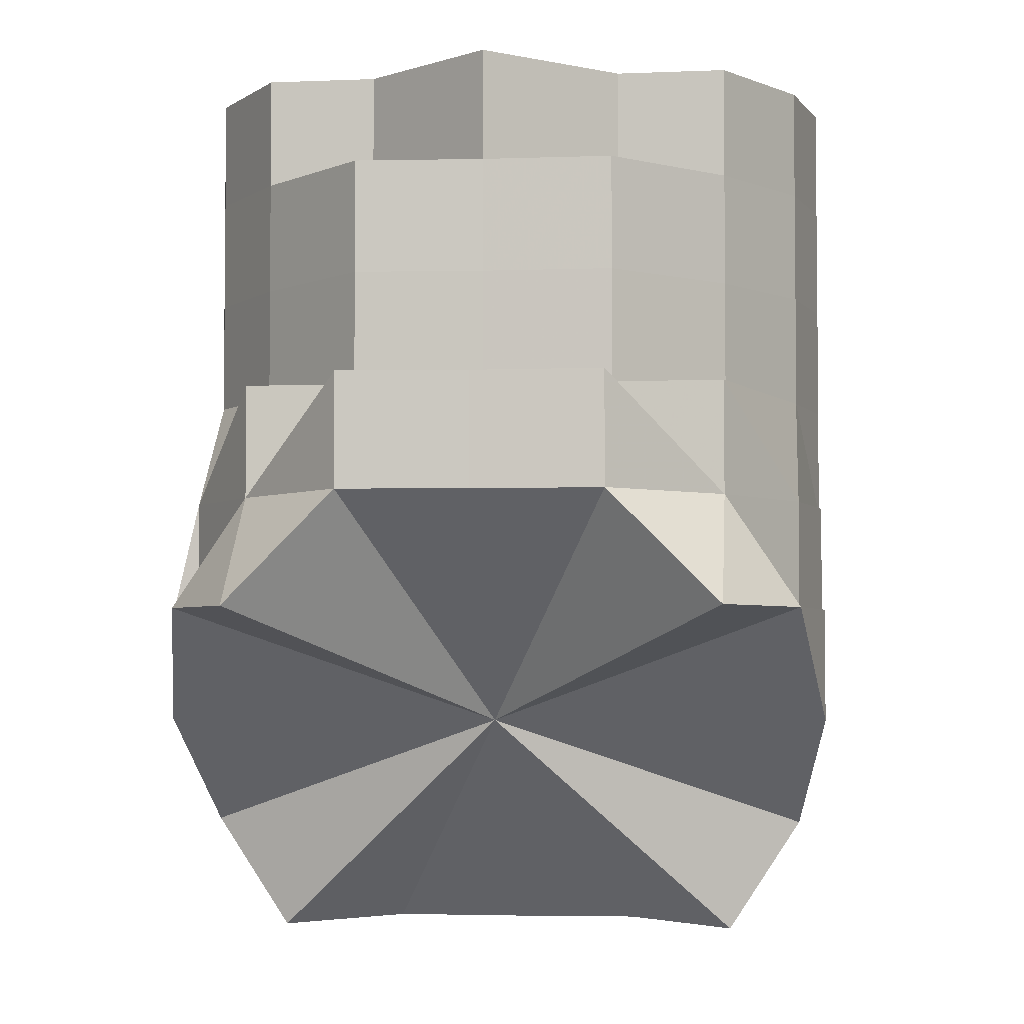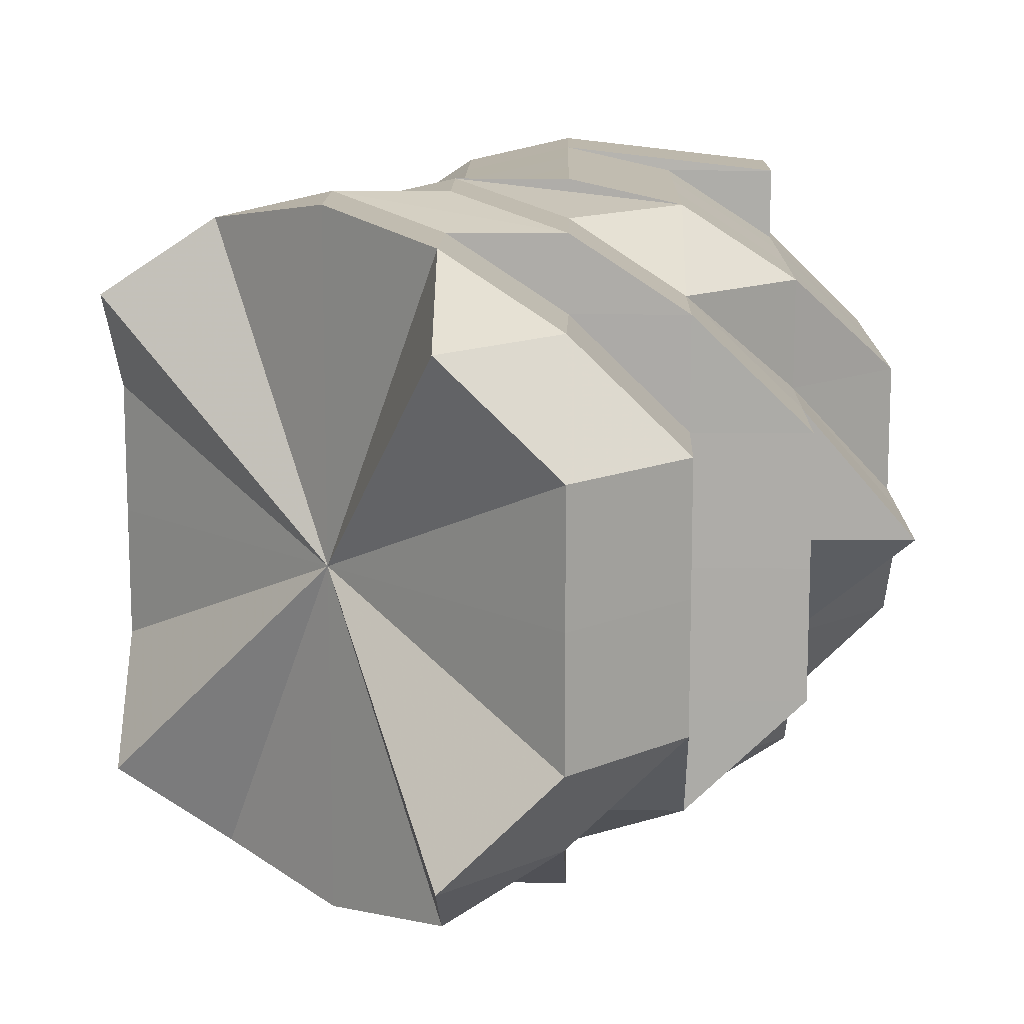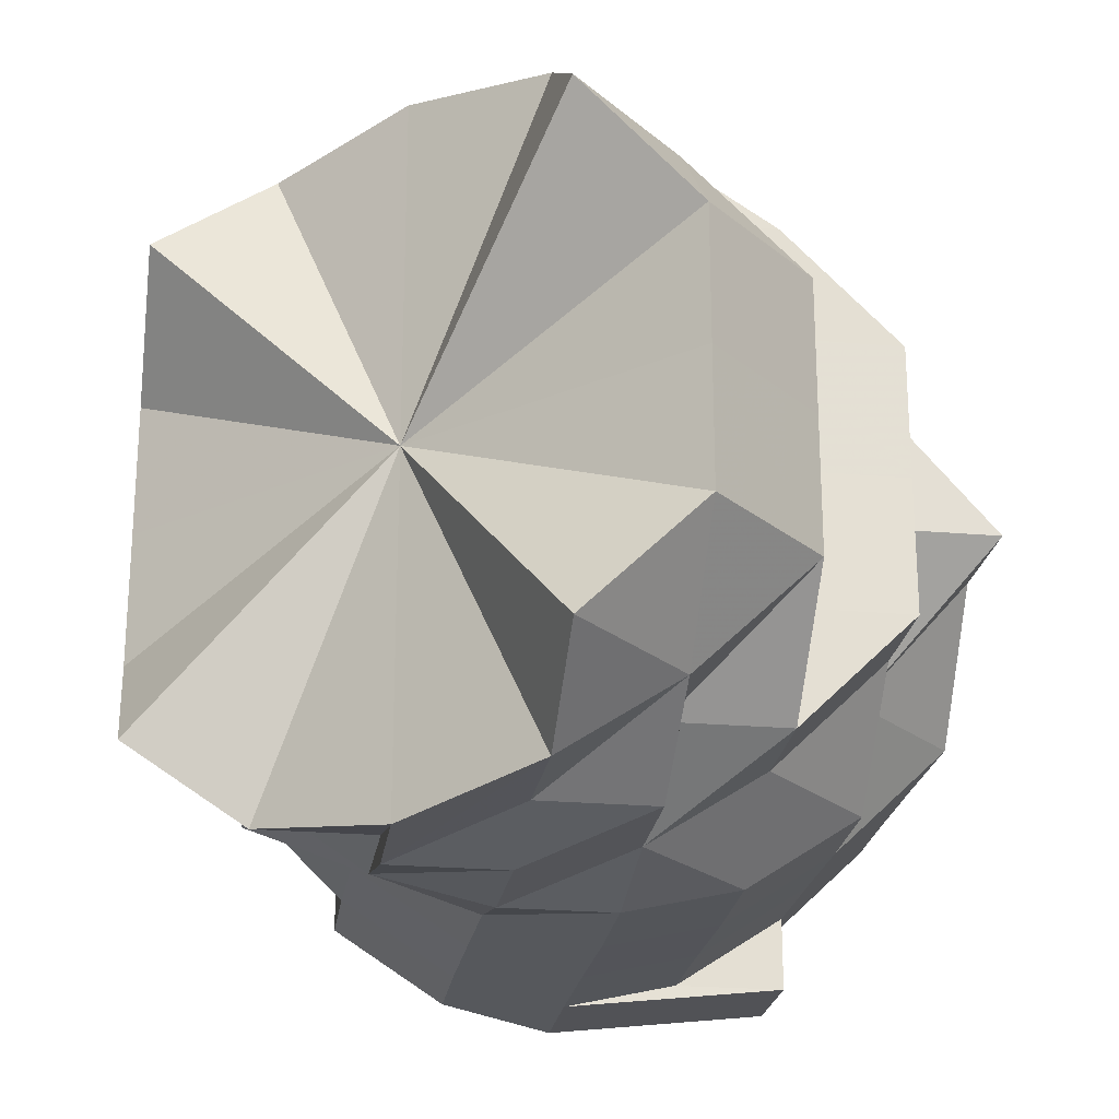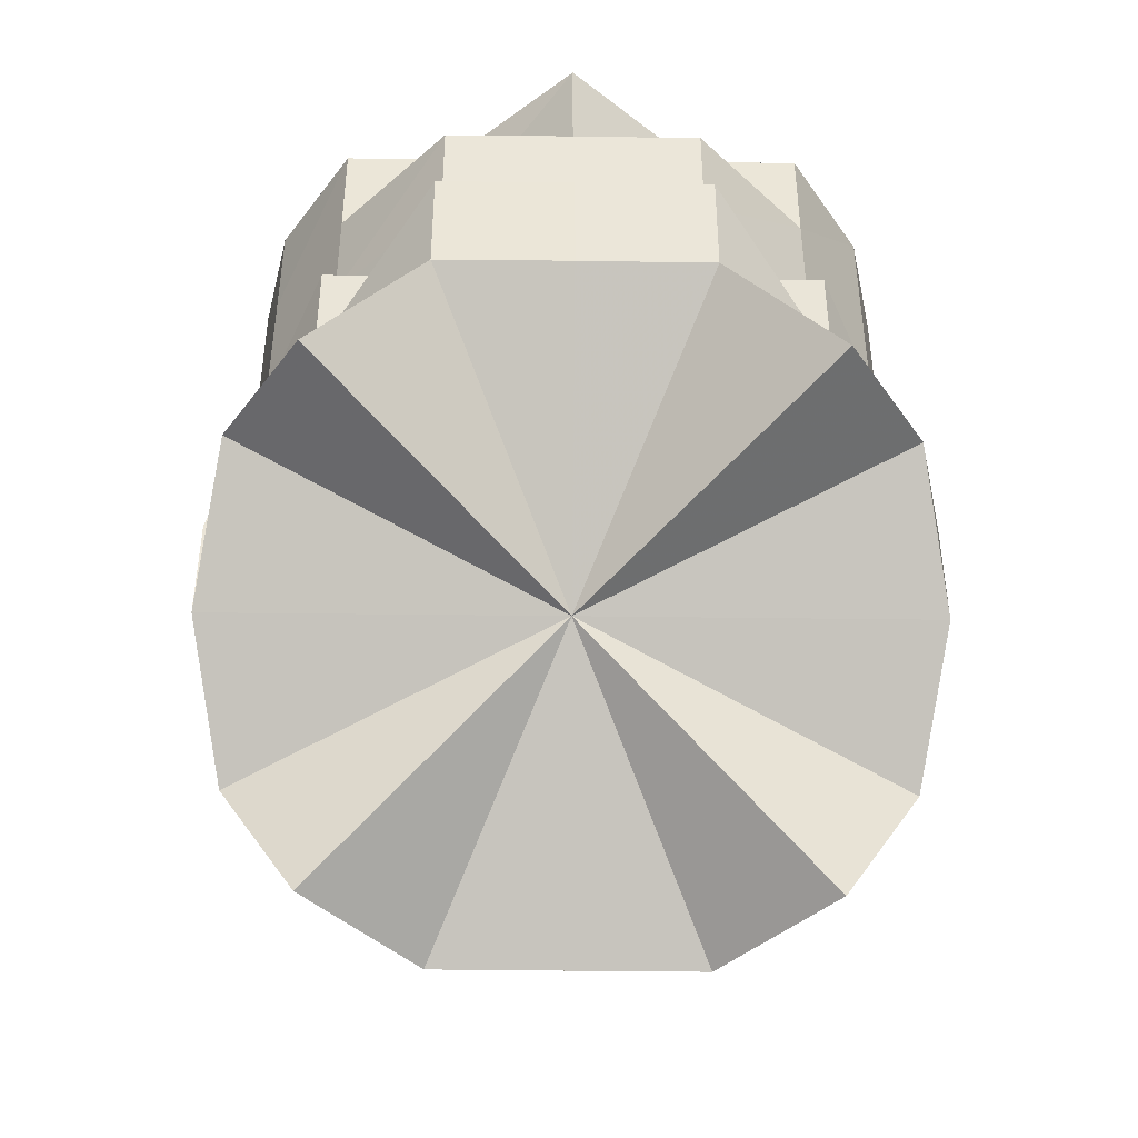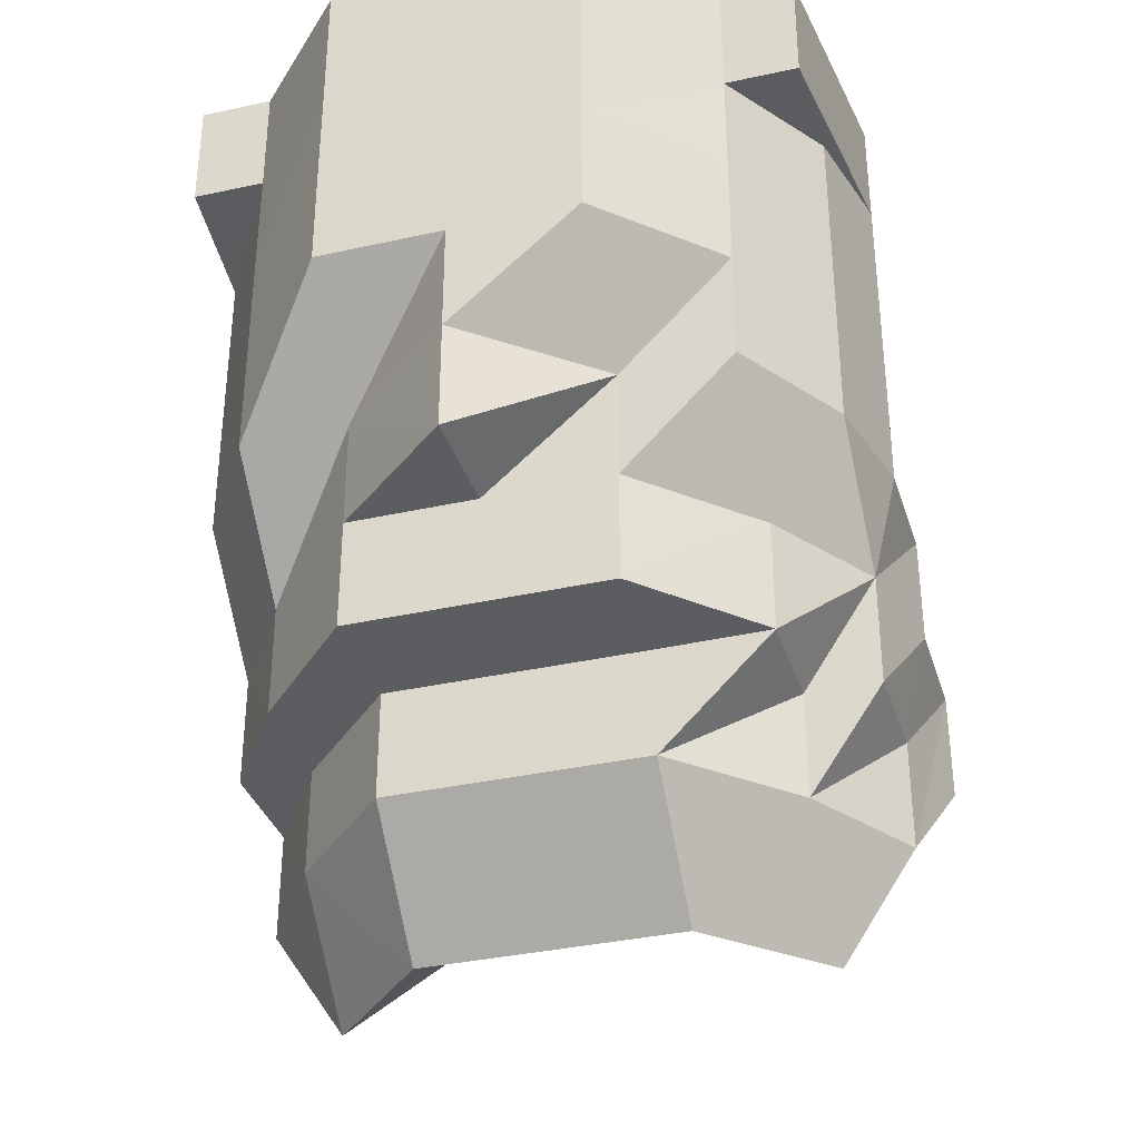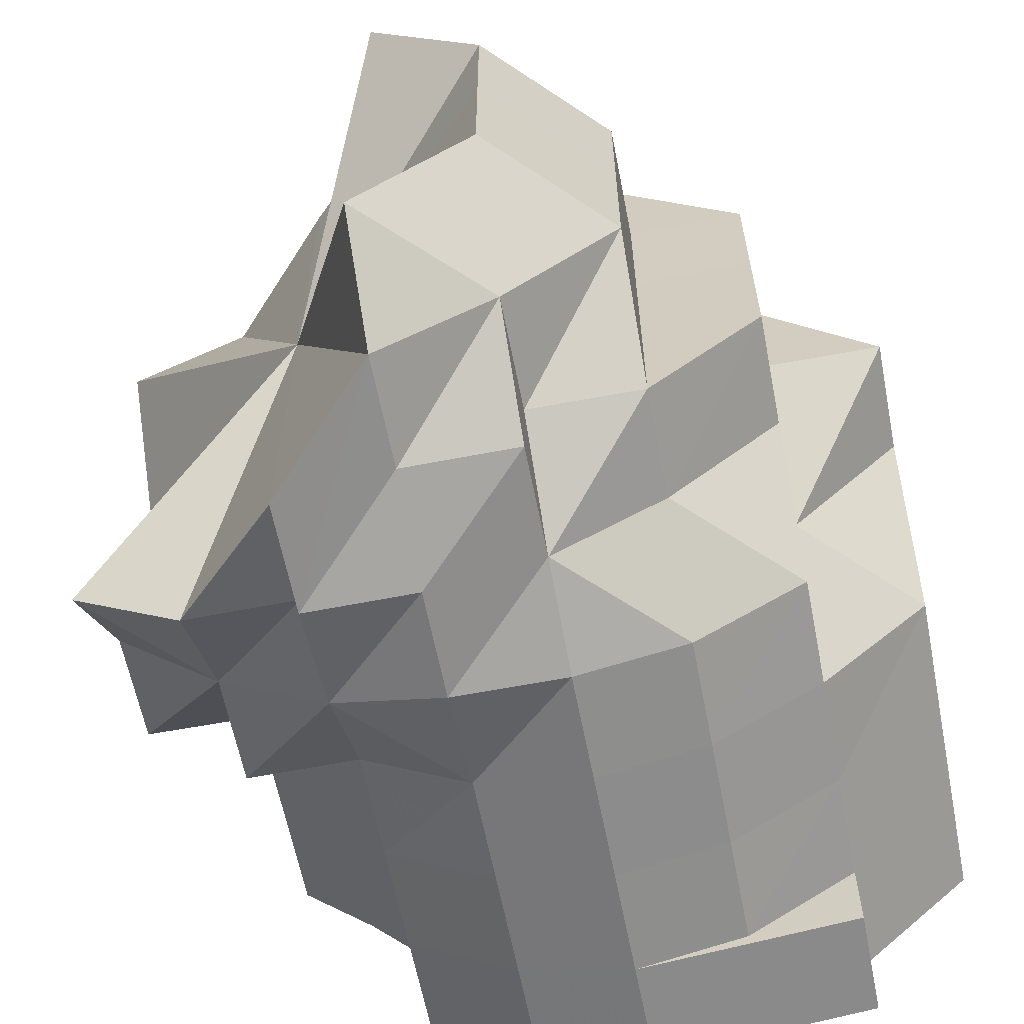
<metadata>
{"format":"obj","ext":"obj","renderer":"f3d","projection":"perspective","resolution":1024,"background":"white","views":[{"elev":-3.5,"azim":-84.0,"up":"+Y"},{"elev":13.3,"azim":1.2,"up":"+Z"},{"elev":-23.2,"azim":-8.4,"up":"+Z"},{"elev":-44.6,"azim":-90.8,"up":"+Y"},{"elev":-35.0,"azim":106.6,"up":"+Y"},{"elev":-62.0,"azim":11.1,"up":"+Z"}]}
</metadata>
<code>
o 27515
v 2249 1878 10.4
v 2249 1878 10.4
v 2249 1878 10.39
v 2249 1878 10.39
v 2249 1878 10.38
v 2249 1878 10.38
v 2249 1878 10.37
v 2249 1878 10.38
v 2249 1878 10.39
v 2249 1878 10.39
v 2249 1878 10.4
v 2249 1878 10.38
v 2249 1878 10.41
v 2249 1878 10.4
v 2249 1878 10.41
v 2249 1878 10.4
v 2249 1878 10.41
v 2249 1878 10.42
v 2249 1878 10.42
v 2249 1878 10.41
v 2249 1878 10.43
v 2249 1878 10.43
v 2249 1878 10.42
v 2249 1878 10.42
v 2249 1878 10.42
v 2249 1878 10.43
v 2249 1878 10.42
v 2249 1878 10.41
v 2249 1878 10.42
v 2249 1878 10.41
v 2249 1878 10.43
v 2249 1878 10.43
v 2249 1878 10.43
v 2249 1878 10.42
v 2249 1878 10.43
v 2249 1878 10.43
v 2249 1878 10.43
v 2249 1878 10.42
v 2249 1878 10.41
v 2249 1878 10.41
v 2249 1878 10.4
v 2249 1878 10.42
v 2249 1878 10.42
v 2249 1878 10.41
v 2249 1878 10.42
v 2249 1878 10.41
v 2249 1878 10.43
v 2249 1878 10.42
v 2249 1878 10.43
v 2249 1878 10.43
v 2249 1878 10.43
v 2249 1878 10.43
v 2249 1878 10.43
v 2249 1878 10.43
v 2249 1878 10.43
v 2249 1878 10.43
v 2249 1878 10.43
v 2249 1878 10.43
v 2249 1878 10.43
v 2249 1878 10.43
v 2249 1878 10.43
v 2249 1878 10.42
v 2249 1878 10.42
v 2249 1878 10.41
v 2249 1878 10.43
v 2249 1878 10.42
v 2249 1878 10.43
v 2249 1878 10.43
v 2248 1878 10.43
v 2249 1878 10.43
v 2249 1878 10.42
v 2249 1878 10.4
v 2248 1878 10.43
v 2249 1878 10.41
v 2248 1878 10.42
v 2249 1878 10.4
v 2249 1878 10.4
v 2248 1878 10.41
v 2248 1878 10.42
v 2249 1878 10.39
v 2249 1878 10.39
v 2249 1878 10.39
v 2249 1878 10.4
v 2248 1878 10.4
v 2248 1878 10.41
v 2248 1878 10.41
v 2248 1878 10.42
v 2248 1878 10.41
v 2248 1878 10.4
v 2248 1878 10.4
v 2248 1878 10.39
v 2248 1878 10.39
v 2248 1878 10.38
v 2248 1878 10.39
v 2248 1878 10.38
v 2248 1878 10.37
v 2249 1878 10.37
v 2249 1878 10.37
v 2248 1878 10.38
v 2249 1878 10.37
v 2248 1878 10.39
v 2249 1878 10.37
v 2248 1878 10.39
v 2248 1878 10.4
v 2248 1878 10.4
v 2248 1878 10.41
v 2249 1878 10.38
v 2249 1878 10.38
v 2249 1878 10.37
v 2249 1878 10.37
v 2249 1878 10.37
v 2249 1878 10.37
v 2249 1878 10.38
v 2249 1878 10.37
v 2249 1878 10.39
v 2249 1878 10.38
v 2249 1878 10.39
v 2249 1878 10.38
v 2249 1878 10.38
v 2249 1878 10.37
v 2249 1878 10.37
v 2249 1878 10.37
v 2249 1878 10.37
v 2249 1878 10.38
v 2249 1878 10.37
v 2249 1878 10.37
v 2249 1878 10.37
v 2249 1878 10.38
v 2249 1878 10.37
v 2249 1878 10.37
v 2249 1878 10.37
v 2249 1878 10.37
v 2249 1878 10.37
v 2249 1878 10.37
v 2249 1878 10.37
v 2249 1878 10.37
v 2249 1878 10.38
v 2248 1878 10.38
v 2249 1878 10.37
v 2248 1878 10.37
v 2248 1878 10.38
v 2248 1878 10.39
v 2249 1878 10.37
v 2249 1878 10.37
v 2249 1878 10.38
v 2248 1878 10.39
v 2248 1878 10.39
v 2249 1878 10.38
v 2248 1878 10.39
v 2248 1878 10.4
v 2249 1878 10.38
v 2248 1878 10.39
v 2249 1878 10.37
v 2249 1878 10.38
v 2249 1878 10.37
v 2248 1878 10.4
v 2248 1878 10.4
v 2248 1878 10.4
v 2248 1878 10.39
v 2248 1878 10.39
v 2248 1878 10.4
v 2248 1878 10.41
v 2248 1878 10.4
v 2248 1878 10.41
v 2249 1878 10.42
v 2248 1878 10.41
v 2248 1878 10.4
v 2248 1878 10.41
v 2248 1878 10.41
v 2249 1878 10.42
v 2249 1878 10.42
v 2249 1878 10.43
v 2249 1878 10.42
v 2249 1878 10.42
v 2249 1878 10.43
v 2249 1878 10.42
v 2249 1878 10.43
v 2249 1878 10.41
v 2249 1878 10.41
v 2248 1878 10.4
v 2248 1878 10.4
v 2249 1878 10.41
v 2249 1878 10.41
v 2249 1878 10.42
v 2249 1878 10.42
v 2249 1878 10.43
v 2249 1878 10.43
v 2249 1878 10.43
v 2249 1878 10.43
v 2249 1878 10.43
v 2249 1878 10.43
v 2249 1878 10.43
v 2249 1878 10.43
v 2249 1878 10.43
v 2249 1878 10.43
v 2249 1878 10.43
v 2248 1878 10.42
v 2249 1878 10.43
v 2249 1878 10.43
v 2249 1878 10.43
v 2249 1878 10.42
v 2249 1878 10.43
v 2249 1878 10.43
v 2248 1878 10.43
v 2248 1878 10.41
v 2248 1878 10.42
v 2248 1878 10.42
v 2248 1878 10.42
v 2248 1878 10.42
v 2248 1878 10.43
v 2249 1878 10.43
v 2249 1878 10.43
v 2249 1878 10.43
v 2249 1878 10.38
v 2249 1878 10.37
v 2249 1878 10.37
v 2249 1878 10.37
v 2249 1878 10.37
v 2249 1878 10.37
v 2249 1878 10.37
v 2249 1878 10.37
v 2249 1878 10.37
v 2249 1878 10.37
v 2249 1878 10.37
v 2249 1878 10.38
v 2249 1878 10.37
v 2249 1878 10.39
v 2249 1878 10.39
v 2248 1878 10.4
v 2249 1878 10.38
v 2249 1878 10.37
v 2249 1878 10.37
v 2249 1878 10.37
v 2249 1878 10.37
v 2249 1878 10.37
v 2249 1878 10.38
v 2249 1878 10.37
v 2249 1878 10.38
v 2249 1878 10.38
v 2249 1878 10.39
v 2249 1878 10.4
v 2249 1878 10.39
v 2249 1878 10.4
v 2249 1878 10.4
v 2249 1878 10.4
v 2249 1878 10.4
v 2249 1878 10.41
v 2249 1878 10.39
v 2249 1878 10.4
v 2249 1878 10.39
v 2249 1878 10.41
v 2249 1878 10.4
v 2249 1878 10.4
v 2249 1878 10.41
v 2249 1878 10.4
v 2249 1878 10.39
v 2249 1878 10.39
v 2249 1878 10.38
v 2249 1878 10.38
v 2249 1878 10.38
v 2249 1878 10.37
v 2249 1878 10.39
v 2249 1878 10.38
v 2249 1878 10.4
v 2249 1878 10.43
v 2249 1878 10.43
v 2249 1878 10.43
v 2249 1878 10.38
v 2249 1878 10.37
v 2249 1878 10.37
v 2249 1878 10.37
v 2249 1878 10.37
v 2249 1878 10.38
v 2249 1878 10.39
v 2249 1878 10.39
v 2248 1878 10.4
v 2248 1878 10.4
v 2249 1878 10.43
v 2249 1878 10.43
v 2249 1878 10.43
v 2249 1878 10.43
v 2249 1878 10.42
v 2249 1878 10.38
v 2248 1878 10.39
v 2249 1878 10.39
v 2248 1878 10.39
v 2248 1878 10.4
v 2248 1878 10.4
v 2248 1878 10.41
v 2249 1878 10.41
v 2248 1878 10.41
v 2249 1878 10.42
v 2249 1878 10.4
v 2249 1878 10.4
v 2249 1878 10.39
v 2249 1878 10.41
v 2249 1878 10.4
v 2249 1878 10.4
v 2249 1878 10.38
v 2248 1878 10.38
v 2248 1878 10.39
v 2248 1878 10.38
v 2248 1878 10.38
v 2249 1878 10.43
v 2249 1878 10.43
v 2249 1878 10.43
v 2249 1878 10.43
v 2249 1878 10.43
v 2249 1878 10.4
v 2249 1878 10.4
v 2249 1878 10.39
v 2249 1878 10.39
v 2249 1878 10.38
v 2249 1878 10.39
v 2249 1878 10.39
v 2249 1878 10.41
v 2249 1878 10.41
v 2249 1878 10.42
v 2249 1878 10.43
v 2249 1878 10.42
v 2249 1878 10.4
v 2249 1878 10.41
v 2249 1878 10.41
v 2249 1878 10.41
v 2249 1878 10.4
v 2249 1878 10.39
v 2249 1878 10.4
v 2249 1878 10.38
v 2249 1878 10.41
v 2249 1878 10.37
v 2249 1878 10.42
v 2249 1878 10.37
v 2249 1878 10.43
v 2249 1878 10.37
v 2249 1878 10.43
v 2249 1878 10.38
v 2249 1878 10.43
v 2249 1878 10.39
v 2249 1878 10.42
v 2248 1878 10.4
v 2249 1878 10.41
f 1 2 3
f 3 4 5
f 5 6 7
f 4 6 8
f 2 4 9
f 4 10 6
f 2 11 4
f 11 10 4
f 10 12 6
f 13 11 2
f 11 14 10
f 15 13 2
f 15 2 16
f 17 15 1
f 18 19 17
f 19 15 20
f 21 22 18
f 22 23 24
f 19 25 15
f 25 13 15
f 26 25 19
f 25 27 13
f 26 27 25
f 27 28 13
f 13 28 11
f 28 14 11
f 27 29 28
f 28 30 14
f 29 30 28
f 31 29 27
f 26 31 27
f 31 32 29
f 33 32 31
f 33 31 26
f 32 34 29
f 29 34 30
f 32 35 34
f 36 26 37
f 37 26 38
f 34 39 30
f 39 40 41
f 34 42 39
f 35 42 34
f 43 44 39
f 42 45 46
f 35 47 48
f 49 50 45
f 51 52 49
f 53 49 35
f 54 53 35
f 55 53 56
f 56 35 57
f 58 59 49
f 58 60 59
f 59 61 62
f 62 63 64
f 65 62 66
f 67 68 59
f 69 67 70
f 68 71 62
f 67 68 72
f 68 71 72
f 73 67 72
f 71 74 72
f 75 73 72
f 74 76 72
f 74 76 77
f 78 75 72
f 78 75 79
f 76 80 72
f 76 80 81
f 77 81 82
f 77 83 81
f 84 78 72
f 84 78 85
f 86 85 87
f 85 88 79
f 89 90 86
f 91 90 89
f 92 84 90
f 92 84 72
f 93 94 91
f 95 92 72
f 96 95 72
f 97 96 98
f 96 95 99
f 100 96 72
f 99 101 94
f 102 100 72
f 103 101 104
f 104 105 106
f 107 102 72
f 80 107 72
f 80 107 108
f 102 109 110
f 111 109 112
f 108 113 114
f 81 115 108
f 81 108 116
f 117 116 118
f 116 119 120
f 108 121 122
f 122 121 123
f 124 122 125
f 122 123 126
f 127 122 126
f 128 127 129
f 126 110 130
f 131 127 126
f 131 126 132
f 132 126 133
f 131 132 134
f 134 132 135
f 132 133 135
f 136 131 134
f 135 133 137
f 133 138 137
f 133 99 138
f 133 139 99
f 139 140 99
f 99 141 142
f 143 139 144
f 135 137 145
f 145 137 146
f 145 146 147
f 148 145 149
f 149 146 150
f 151 152 146
f 153 135 145
f 153 145 154
f 155 135 153
f 155 134 135
f 136 134 155
f 152 156 157
f 146 157 158
f 146 159 157
f 159 160 161
f 158 157 162
f 157 163 164
f 162 164 165
f 157 166 162
f 167 168 166
f 150 162 169
f 169 162 170
f 171 165 172
f 162 173 171
f 162 171 174
f 174 171 175
f 176 174 177
f 178 179 176
f 180 181 178
f 181 182 183
f 182 184 185
f 174 186 187
f 174 175 186
f 187 186 188
f 186 175 188
f 177 188 189
f 189 188 190
f 175 191 188
f 188 191 26
f 191 33 26
f 175 33 191
f 33 192 193
f 175 194 33
f 194 195 192
f 171 194 175
f 194 196 33
f 197 198 194
f 198 199 200
f 197 79 198
f 201 197 202
f 79 203 198
f 79 204 203
f 205 206 201
f 205 207 208
f 79 209 210
f 203 210 211
f 212 211 213
f 214 215 216
f 217 218 219
f 218 220 221
f 219 222 223
f 223 224 225
f 222 224 226
f 225 154 227
f 227 228 229
f 224 154 230
f 224 153 154
f 222 231 224
f 231 153 224
f 231 155 153
f 232 231 222
f 233 155 231
f 232 233 231
f 233 136 155
f 234 232 235
f 236 12 234
f 12 232 237
f 238 233 232
f 12 238 232
f 239 136 233
f 238 239 233
f 240 238 12
f 10 240 12
f 14 240 10
f 14 241 240
f 30 241 14
f 241 242 240
f 240 242 238
f 242 239 238
f 243 244 242
f 30 245 246
f 30 247 245
f 242 248 239
f 249 248 250
f 251 252 249
f 253 252 248
f 254 255 252
f 255 256 257
f 248 257 258
f 248 258 239
f 239 258 136
f 258 131 136
f 258 259 131
f 259 260 261
f 262 263 258
f 264 262 248
f 265 266 267
f 268 269 270
f 270 271 272
f 273 274 275
f 274 276 277
f 278 279 280
f 280 281 282
f 283 284 285
f 285 286 287
f 288 289 290
f 290 291 292
f 293 294 295
f 296 297 298
f 299 300 301
f 302 303 301
f 304 305 306
f 307 305 308
f 309 310 311
f 311 312 313
f 314 315 313
f 316 317 309
f 318 317 316
f 319 320 318
f 321 77 314
f 322 77 310
f 323 322 321
f 66 322 323
f 322 324 77
f 320 62 322
f 62 324 322
f 325 326 327
f 326 328 327
f 329 325 327
f 328 330 327
f 331 329 327
f 330 332 327
f 333 331 327
f 332 334 327
f 335 333 327
f 334 336 327
f 337 335 327
f 336 338 327
f 339 337 327
f 338 340 327
f 341 339 327
f 340 341 327

</code>
